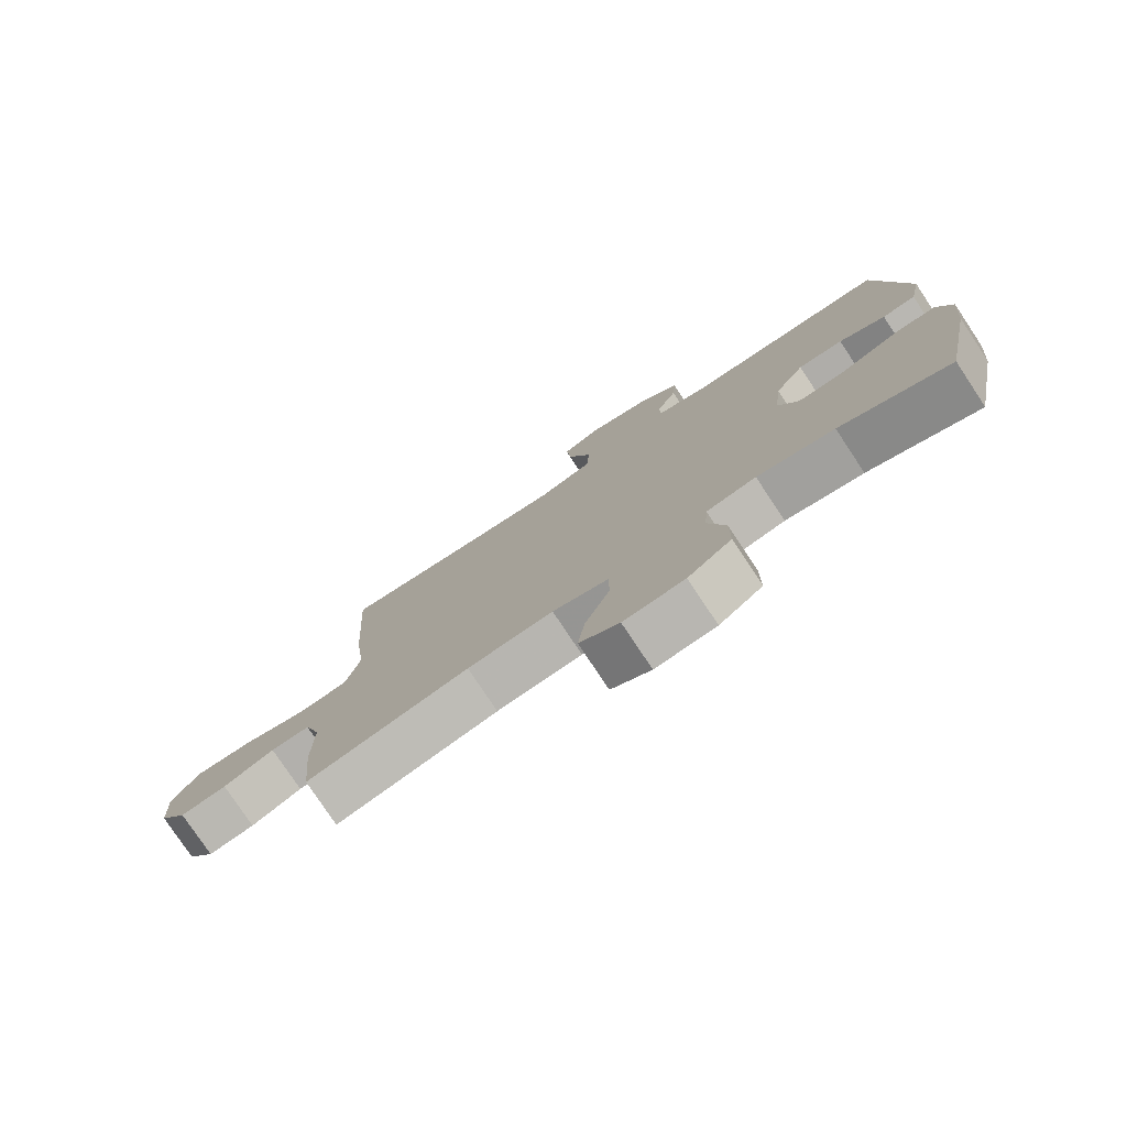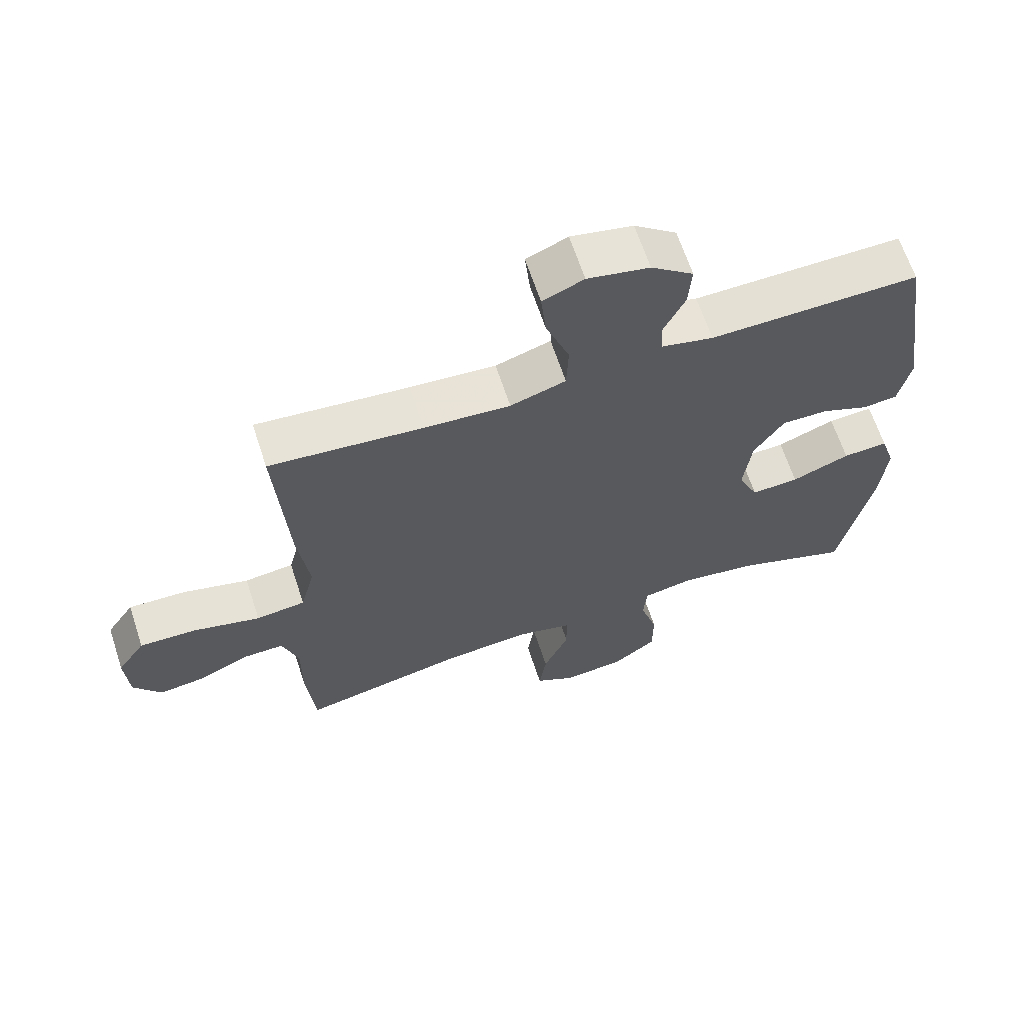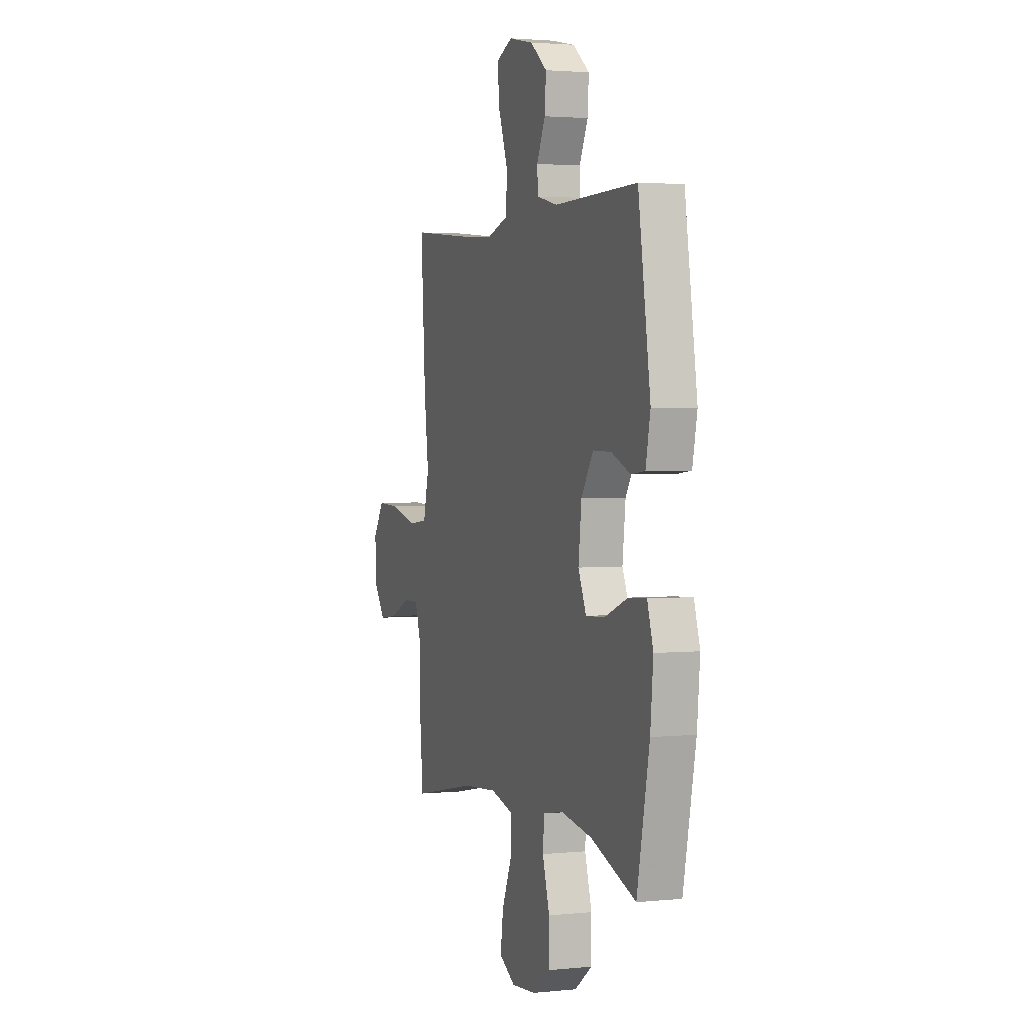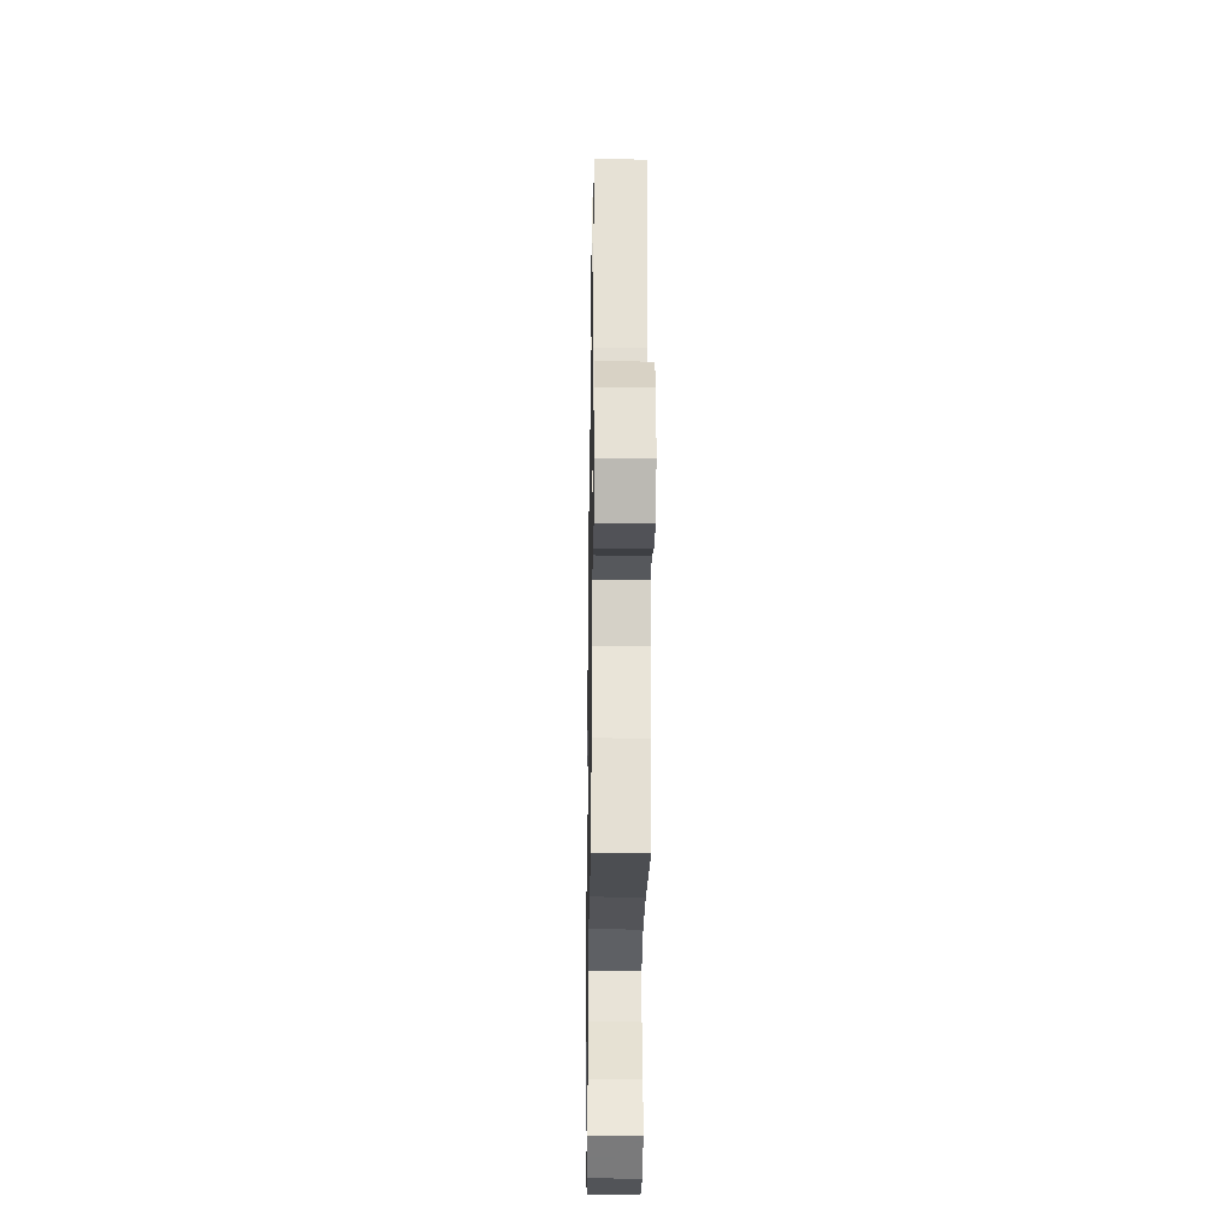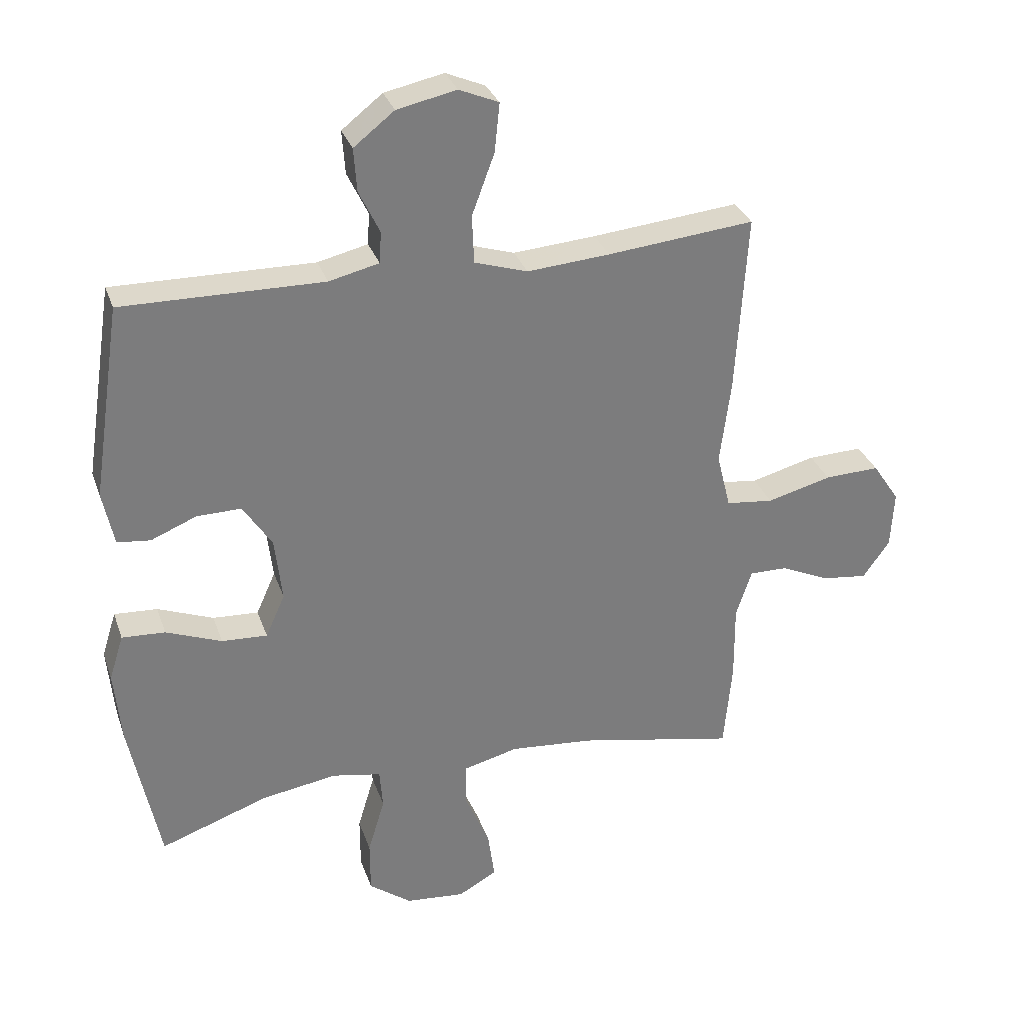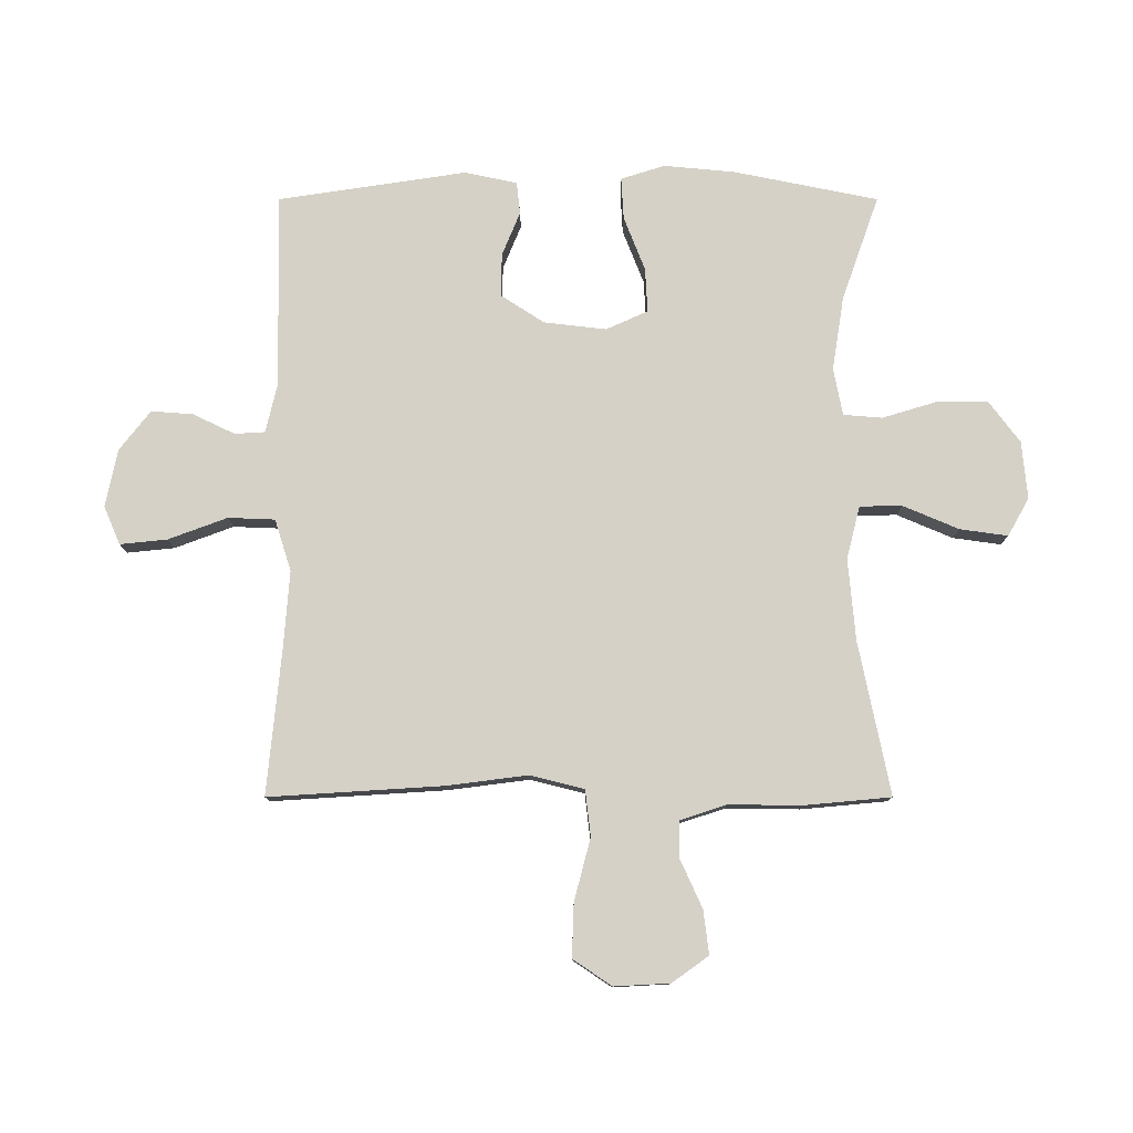
<metadata>
{"format":"obj","ext":"obj","renderer":"f3d","projection":"perspective","resolution":1024,"background":"white","views":[{"elev":-78.0,"azim":-146.4,"up":"+Z"},{"elev":65.0,"azim":161.8,"up":"+Z"},{"elev":2.5,"azim":-109.5,"up":"+Z"},{"elev":-28.6,"azim":89.1,"up":"+Z"},{"elev":31.2,"azim":-17.5,"up":"+Z"},{"elev":78.9,"azim":90.0,"up":"+Y"}]}
</metadata>
<code>
v -0.5 0.07 0.5
v -0.179 0.07 0.495
v -0.099 0.07 0.514
v -0.096 0.07 0.564
v -0.129 0.07 0.633
v -0.134 0.07 0.702
v -0.069 0.07 0.753
v 0.026 0.07 0.773
v 0.089 0.07 0.746
v 0.081 0.07 0.668
v 0.045 0.07 0.571
v 0.048 0.07 0.494
v 0.133 0.07 0.467
v 0.265 0.07 0.477
v 0.5 0.07 0.5
v 0.482 0.07 0.213
v 0.465 0.07 0.079
v 0.487 0.07 -0.01
v 0.563 0.07 -0.019
v 0.666 0.07 0.008
v 0.754 0.07 0.011
v 0.797 0.07 -0.053
v 0.792 0.07 -0.145
v 0.749 0.07 -0.205
v 0.677 0.07 -0.196
v 0.598 0.07 -0.16
v 0.537 0.07 -0.159
v 0.512 0.07 -0.236
v 0.513 0.07 -0.359
v 0.5 0.07 -0.5
v 0.247 0.07 -0.448
v 0.113 0.07 -0.436
v 0.026 0.07 -0.458
v 0.025 0.07 -0.528
v 0.064 0.07 -0.62
v 0.075 0.07 -0.699
v 0.013 0.07 -0.734
v -0.082 0.07 -0.725
v -0.15 0.07 -0.674
v -0.15 0.07 -0.589
v -0.123 0.07 -0.499
v -0.128 0.07 -0.435
v -0.206 0.07 -0.42
v -0.327 0.07 -0.439
v -0.5 0.07 -0.5
v -0.548 0.07 -0.262
v -0.559 0.07 -0.145
v -0.536 0.07 -0.072
v -0.467 0.07 -0.076
v -0.378 0.07 -0.111
v -0.305 0.07 -0.115
v -0.274 0.07 -0.046
v -0.286 0.07 0.057
v -0.332 0.07 0.128
v -0.403 0.07 0.127
v -0.476 0.07 0.097
v -0.529 0.07 0.103
v -0.547 0.07 0.19
v -0.5 0 0.5
v -0.179 0 0.495
v -0.099 0 0.514
v -0.096 0 0.564
v -0.129 0 0.633
v -0.134 0 0.702
v -0.069 0 0.753
v 0.026 0 0.773
v 0.089 0 0.746
v 0.081 0 0.668
v 0.045 0 0.571
v 0.048 0 0.494
v 0.133 0 0.467
v 0.265 0 0.477
v 0.5 0 0.5
v 0.482 0 0.213
v 0.465 0 0.079
v 0.487 0 -0.01
v 0.563 0 -0.019
v 0.666 0 0.008
v 0.754 0 0.011
v 0.797 0 -0.053
v 0.792 0 -0.145
v 0.749 0 -0.205
v 0.677 0 -0.196
v 0.598 0 -0.16
v 0.537 0 -0.159
v 0.512 0 -0.236
v 0.513 0 -0.359
v 0.5 0 -0.5
v 0.247 0 -0.448
v 0.113 0 -0.436
v 0.026 0 -0.458
v 0.025 0 -0.528
v 0.064 0 -0.62
v 0.075 0 -0.699
v 0.013 0 -0.734
v -0.082 0 -0.725
v -0.15 0 -0.674
v -0.15 0 -0.589
v -0.123 0 -0.499
v -0.128 0 -0.435
v -0.206 0 -0.42
v -0.327 0 -0.439
v -0.5 0 -0.5
v -0.548 0 -0.262
v -0.559 0 -0.145
v -0.536 0 -0.072
v -0.467 0 -0.076
v -0.378 0 -0.111
v -0.305 0 -0.115
v -0.274 0 -0.046
v -0.286 0 0.057
v -0.332 0 0.128
v -0.403 0 0.127
v -0.476 0 0.097
v -0.529 0 0.103
v -0.547 0 0.19
f 55 56 57 58
f 54 55 58 1
f 53 54 1 2
f 52 53 2 3
f 47 48 49 50
f 47 50 51
f 44 45 46 47
f 43 44 47 51
f 42 43 51 52
f 38 39 40 41
f 38 41 42
f 37 38 42
f 34 35 36 37
f 33 34 37 42
f 32 33 42 52
f 28 29 30 31
f 27 28 31 32
f 23 24 25 26
f 23 26 27
f 22 23 27
f 19 20 21 22
f 18 19 22 27
f 14 15 16 17
f 13 14 17 18
f 12 13 18 27
f 8 9 10 11
f 8 11 12
f 7 8 12
f 4 5 6 7
f 3 4 7 12
f 27 32 52
f 3 12 27 52
f 116 115 114 113
f 59 116 113 112
f 60 59 112 111
f 61 60 111 110
f 108 107 106 105
f 109 108 105
f 105 104 103 102
f 109 105 102 101
f 110 109 101 100
f 99 98 97 96
f 100 99 96
f 100 96 95
f 95 94 93 92
f 100 95 92 91
f 110 100 91 90
f 89 88 87 86
f 90 89 86 85
f 84 83 82 81
f 85 84 81
f 85 81 80
f 80 79 78 77
f 85 80 77 76
f 75 74 73 72
f 76 75 72 71
f 85 76 71 70
f 69 68 67 66
f 70 69 66
f 70 66 65
f 65 64 63 62
f 70 65 62 61
f 110 90 85
f 110 85 70 61
f 1 59 60 2
f 2 60 61 3
f 3 61 62 4
f 4 62 63 5
f 5 63 64 6
f 6 64 65 7
f 7 65 66 8
f 8 66 67 9
f 9 67 68 10
f 10 68 69 11
f 11 69 70 12
f 12 70 71 13
f 13 71 72 14
f 14 72 73 15
f 15 73 74 16
f 16 74 75 17
f 17 75 76 18
f 18 76 77 19
f 19 77 78 20
f 20 78 79 21
f 21 79 80 22
f 22 80 81 23
f 23 81 82 24
f 24 82 83 25
f 25 83 84 26
f 26 84 85 27
f 27 85 86 28
f 28 86 87 29
f 29 87 88 30
f 30 88 89 31
f 31 89 90 32
f 32 90 91 33
f 33 91 92 34
f 34 92 93 35
f 35 93 94 36
f 36 94 95 37
f 37 95 96 38
f 38 96 97 39
f 39 97 98 40
f 40 98 99 41
f 41 99 100 42
f 42 100 101 43
f 43 101 102 44
f 44 102 103 45
f 45 103 104 46
f 46 104 105 47
f 47 105 106 48
f 48 106 107 49
f 49 107 108 50
f 50 108 109 51
f 51 109 110 52
f 52 110 111 53
f 53 111 112 54
f 54 112 113 55
f 55 113 114 56
f 56 114 115 57
f 57 115 116 58
f 58 116 59 1

</code>
